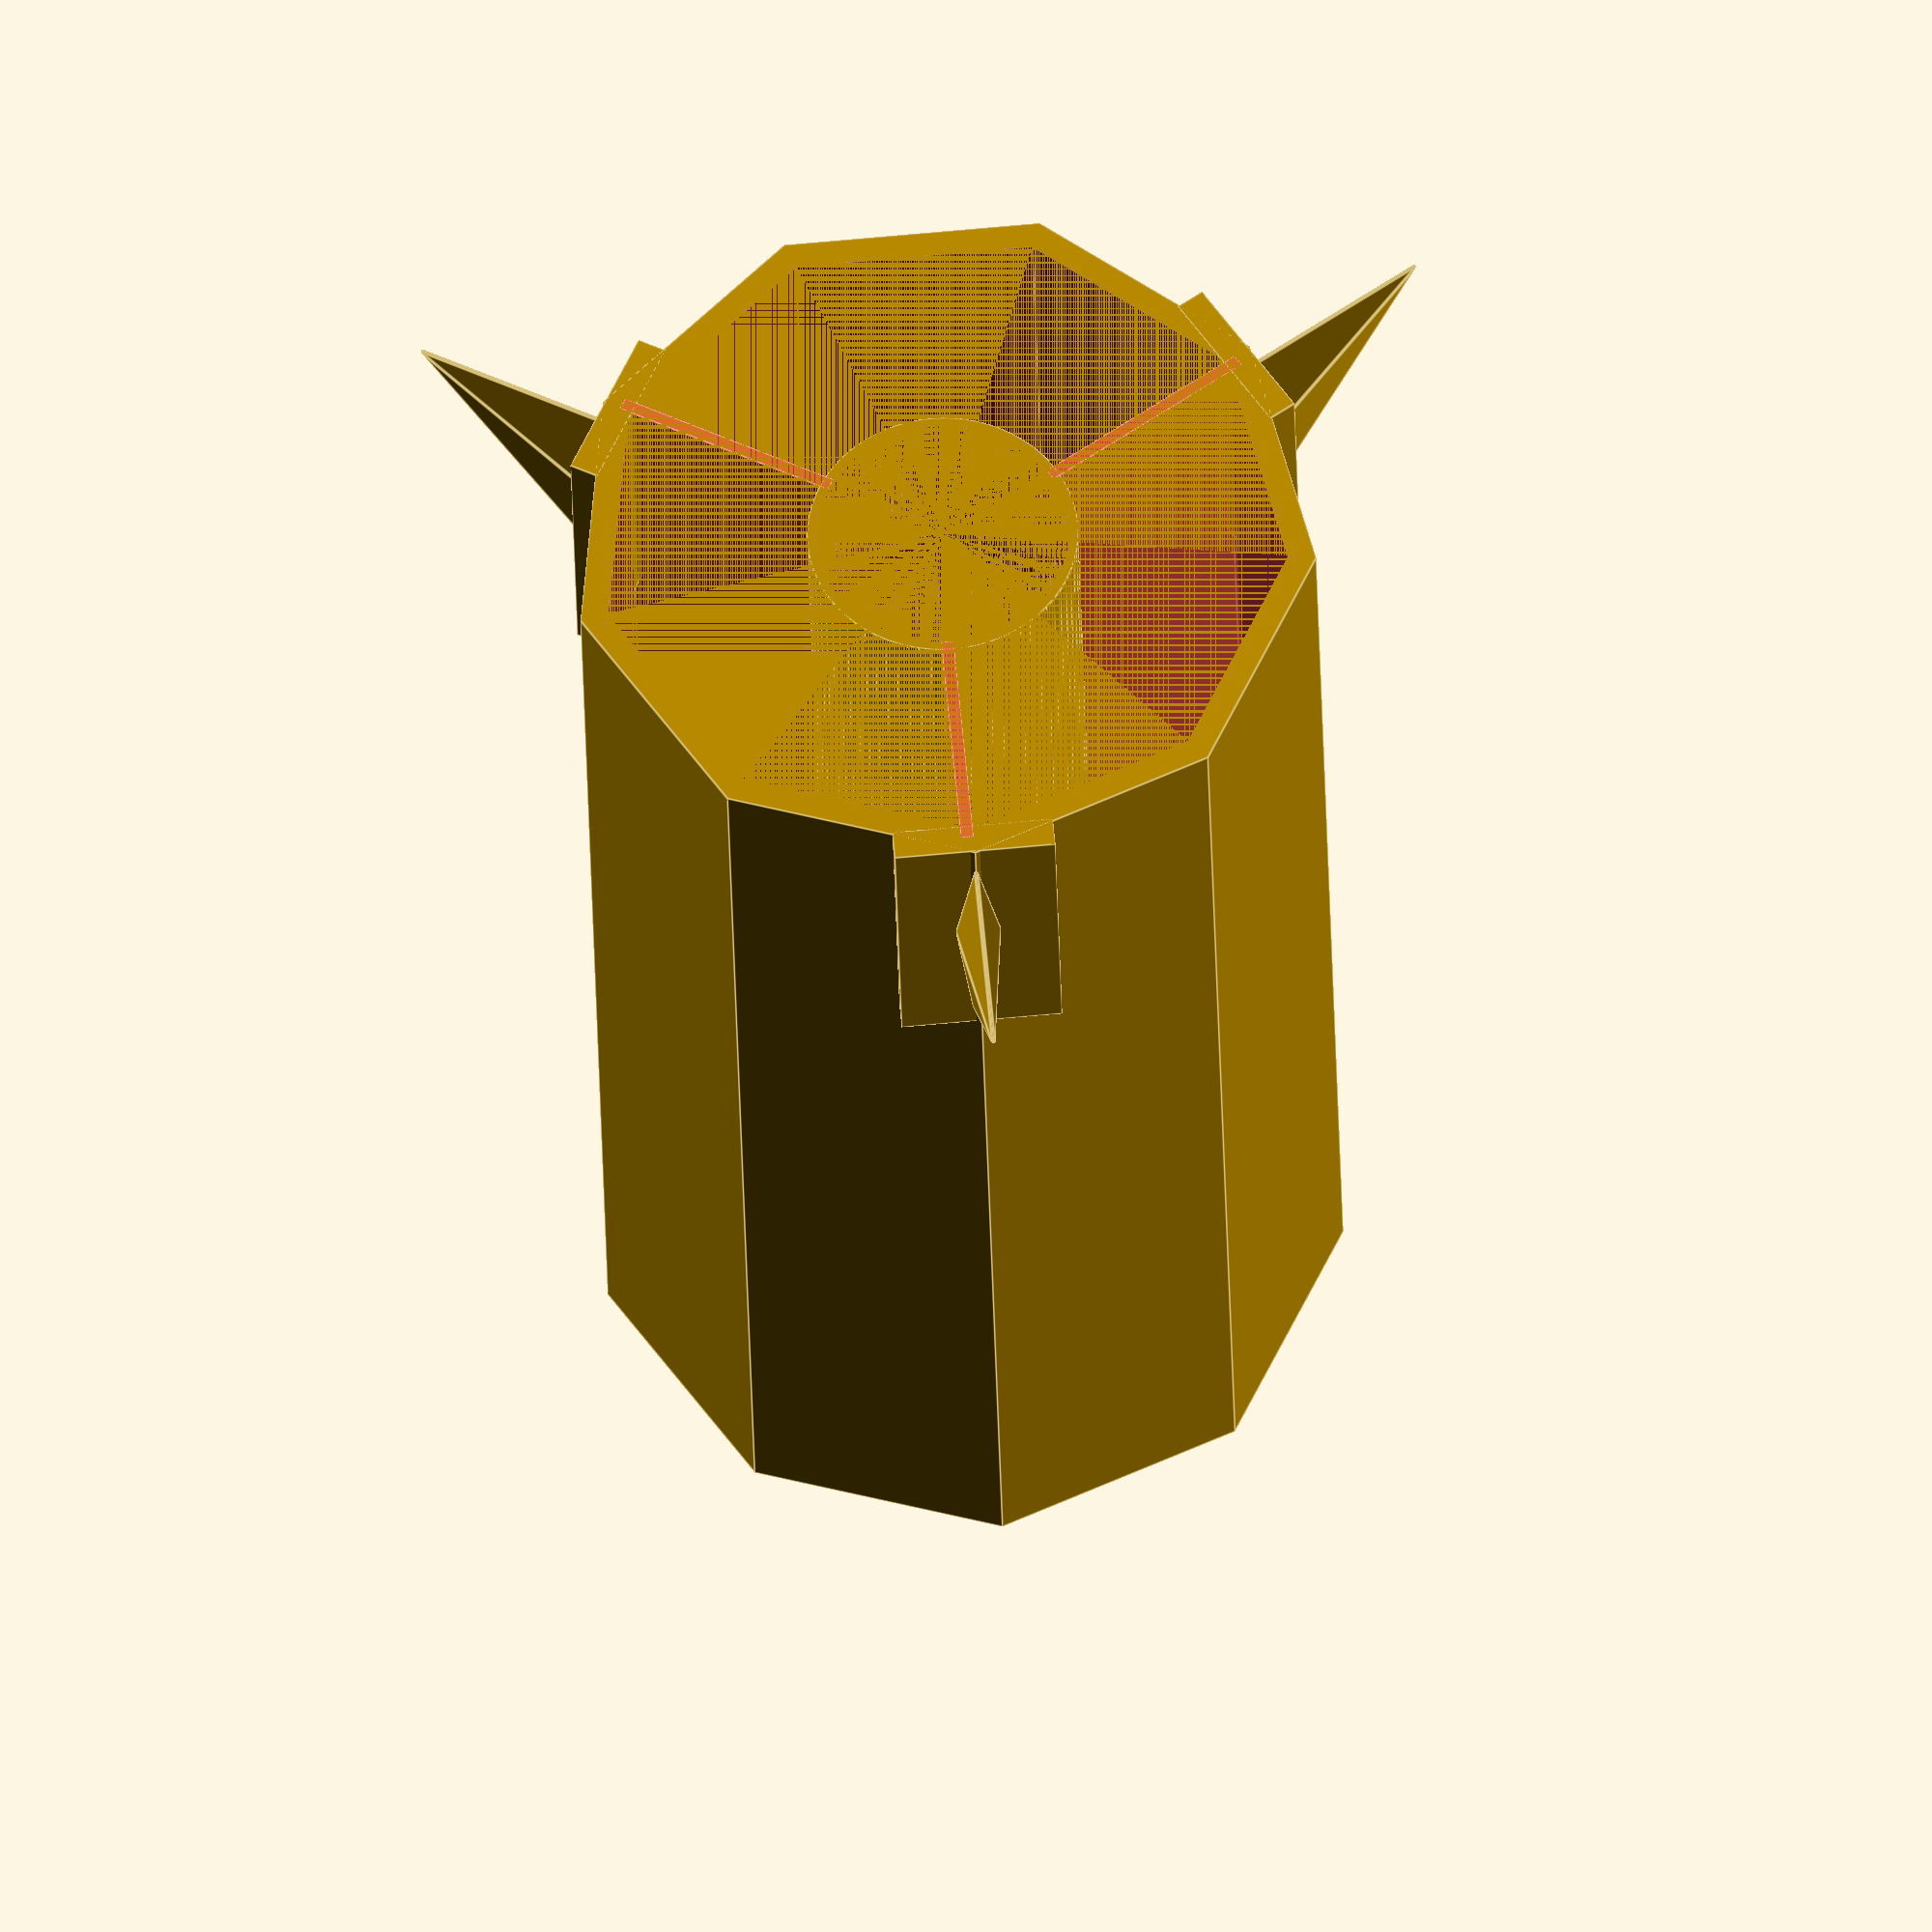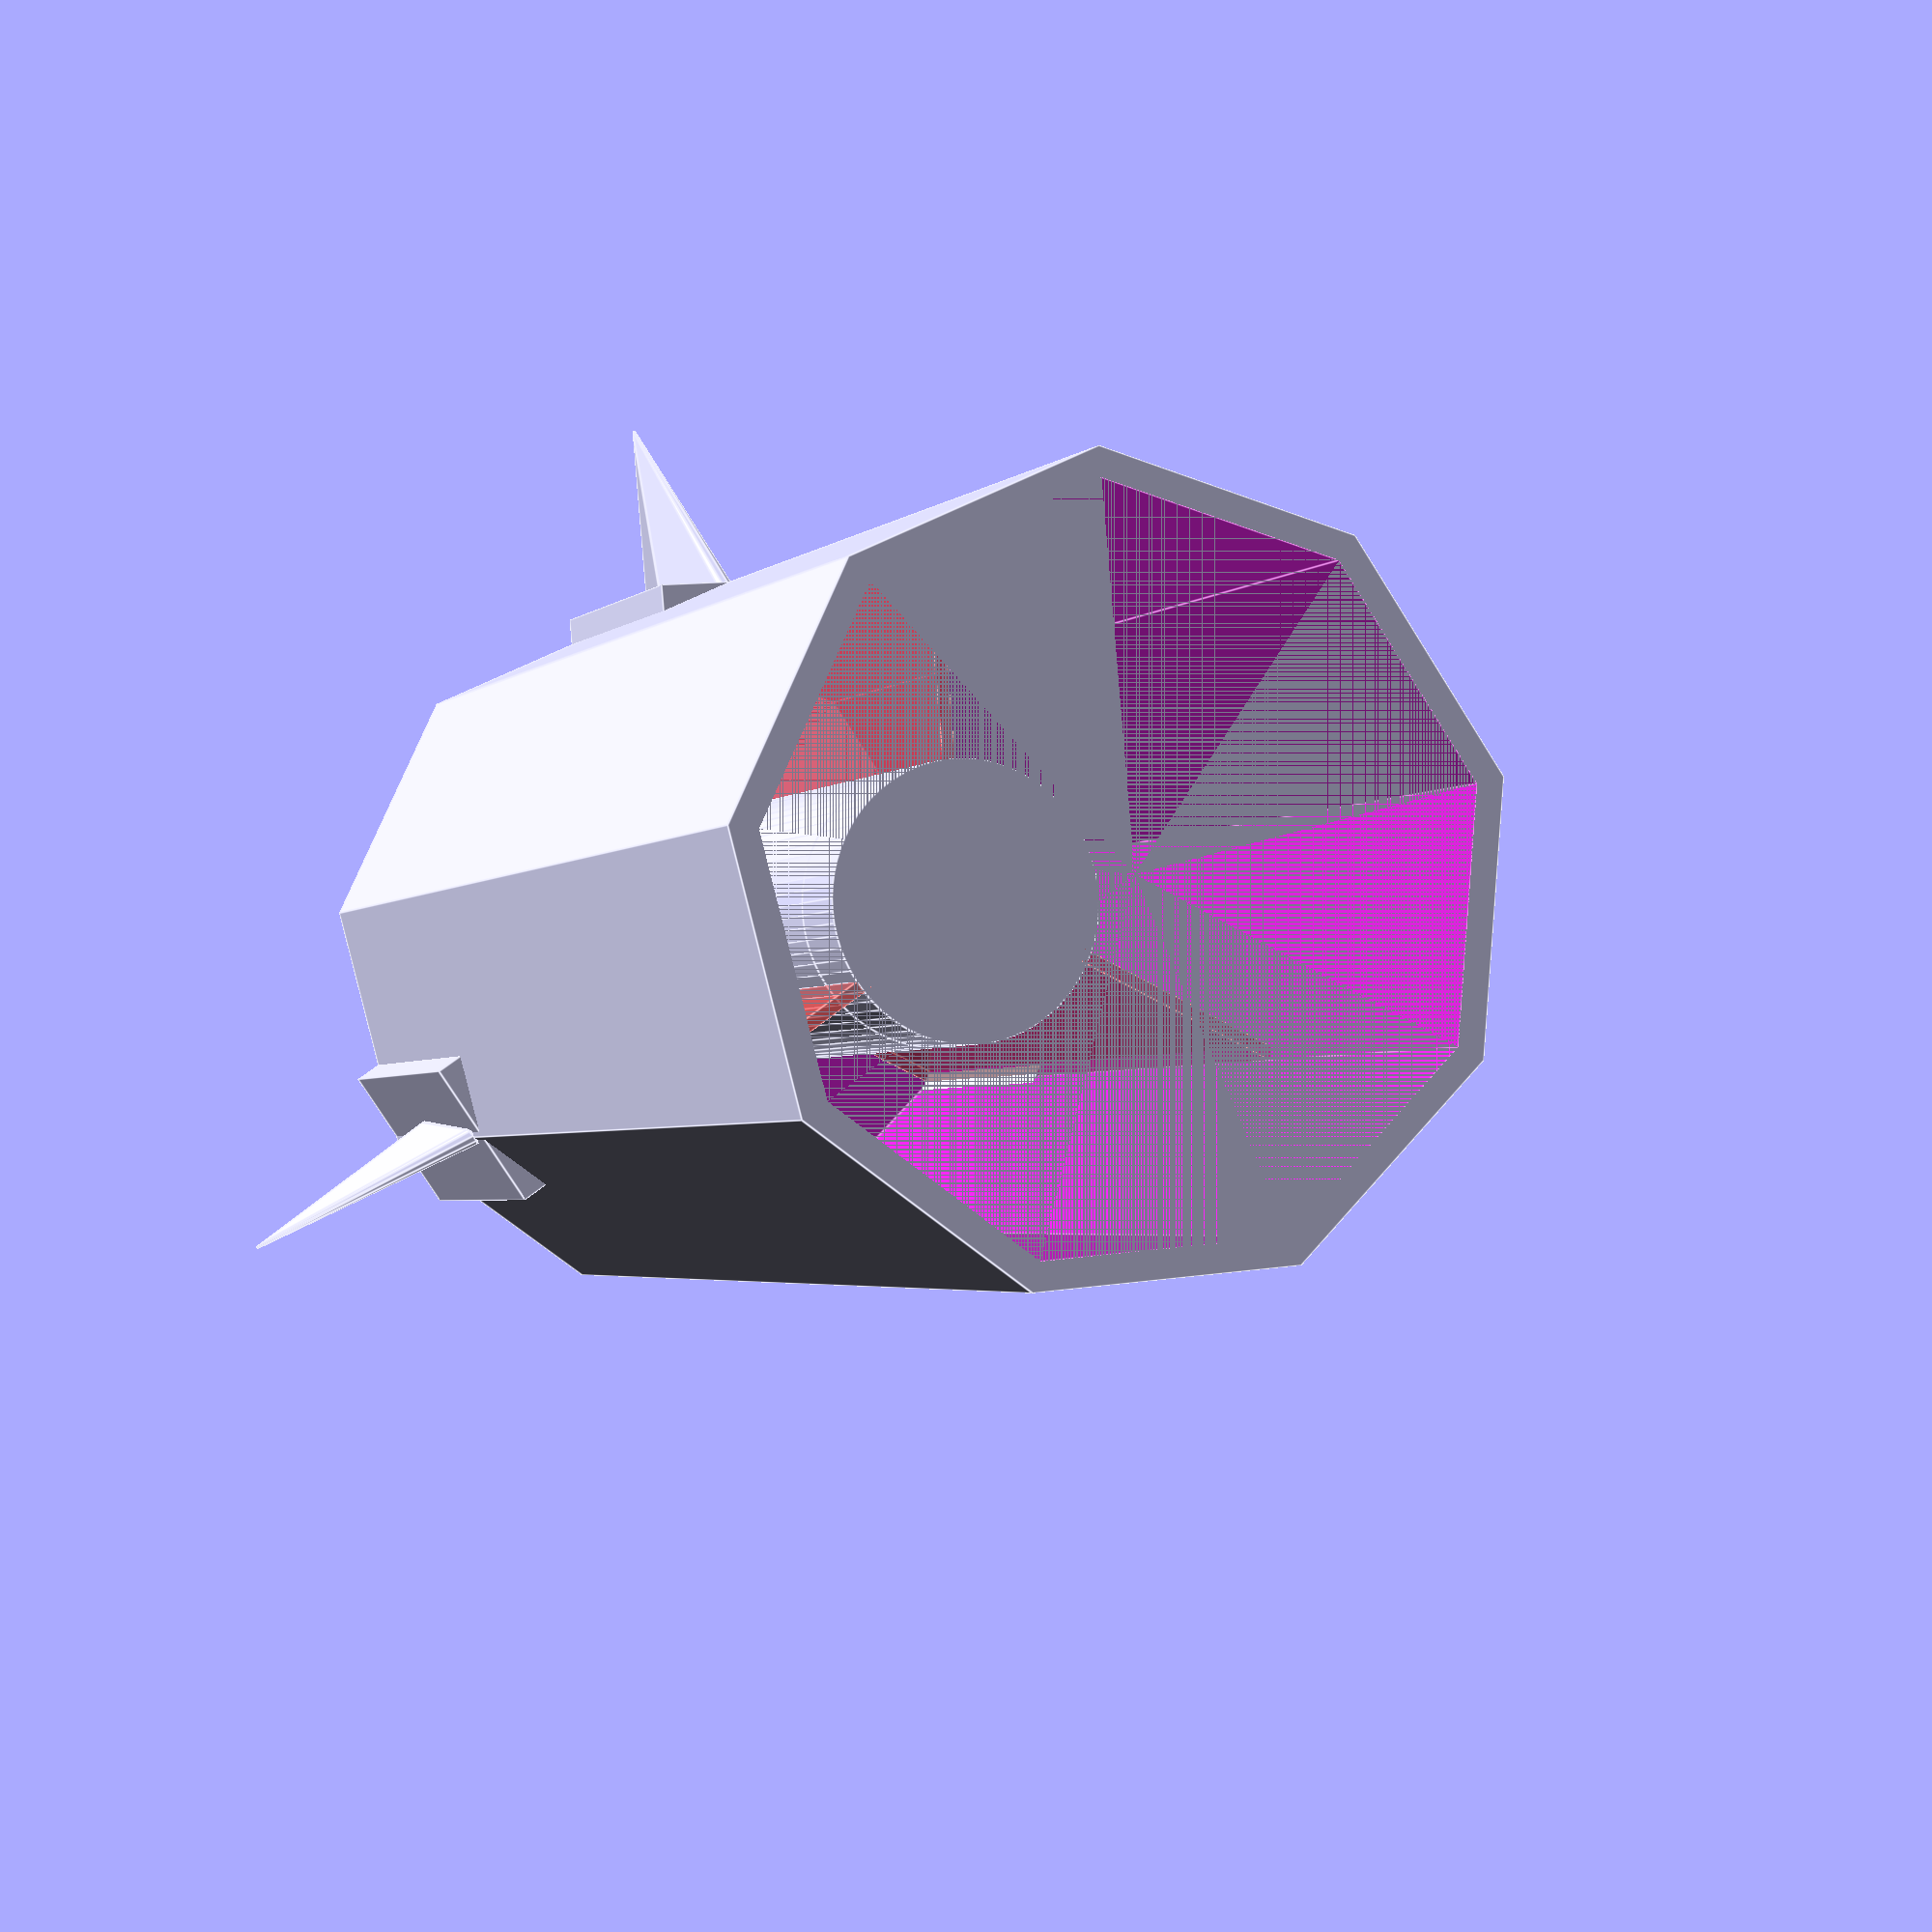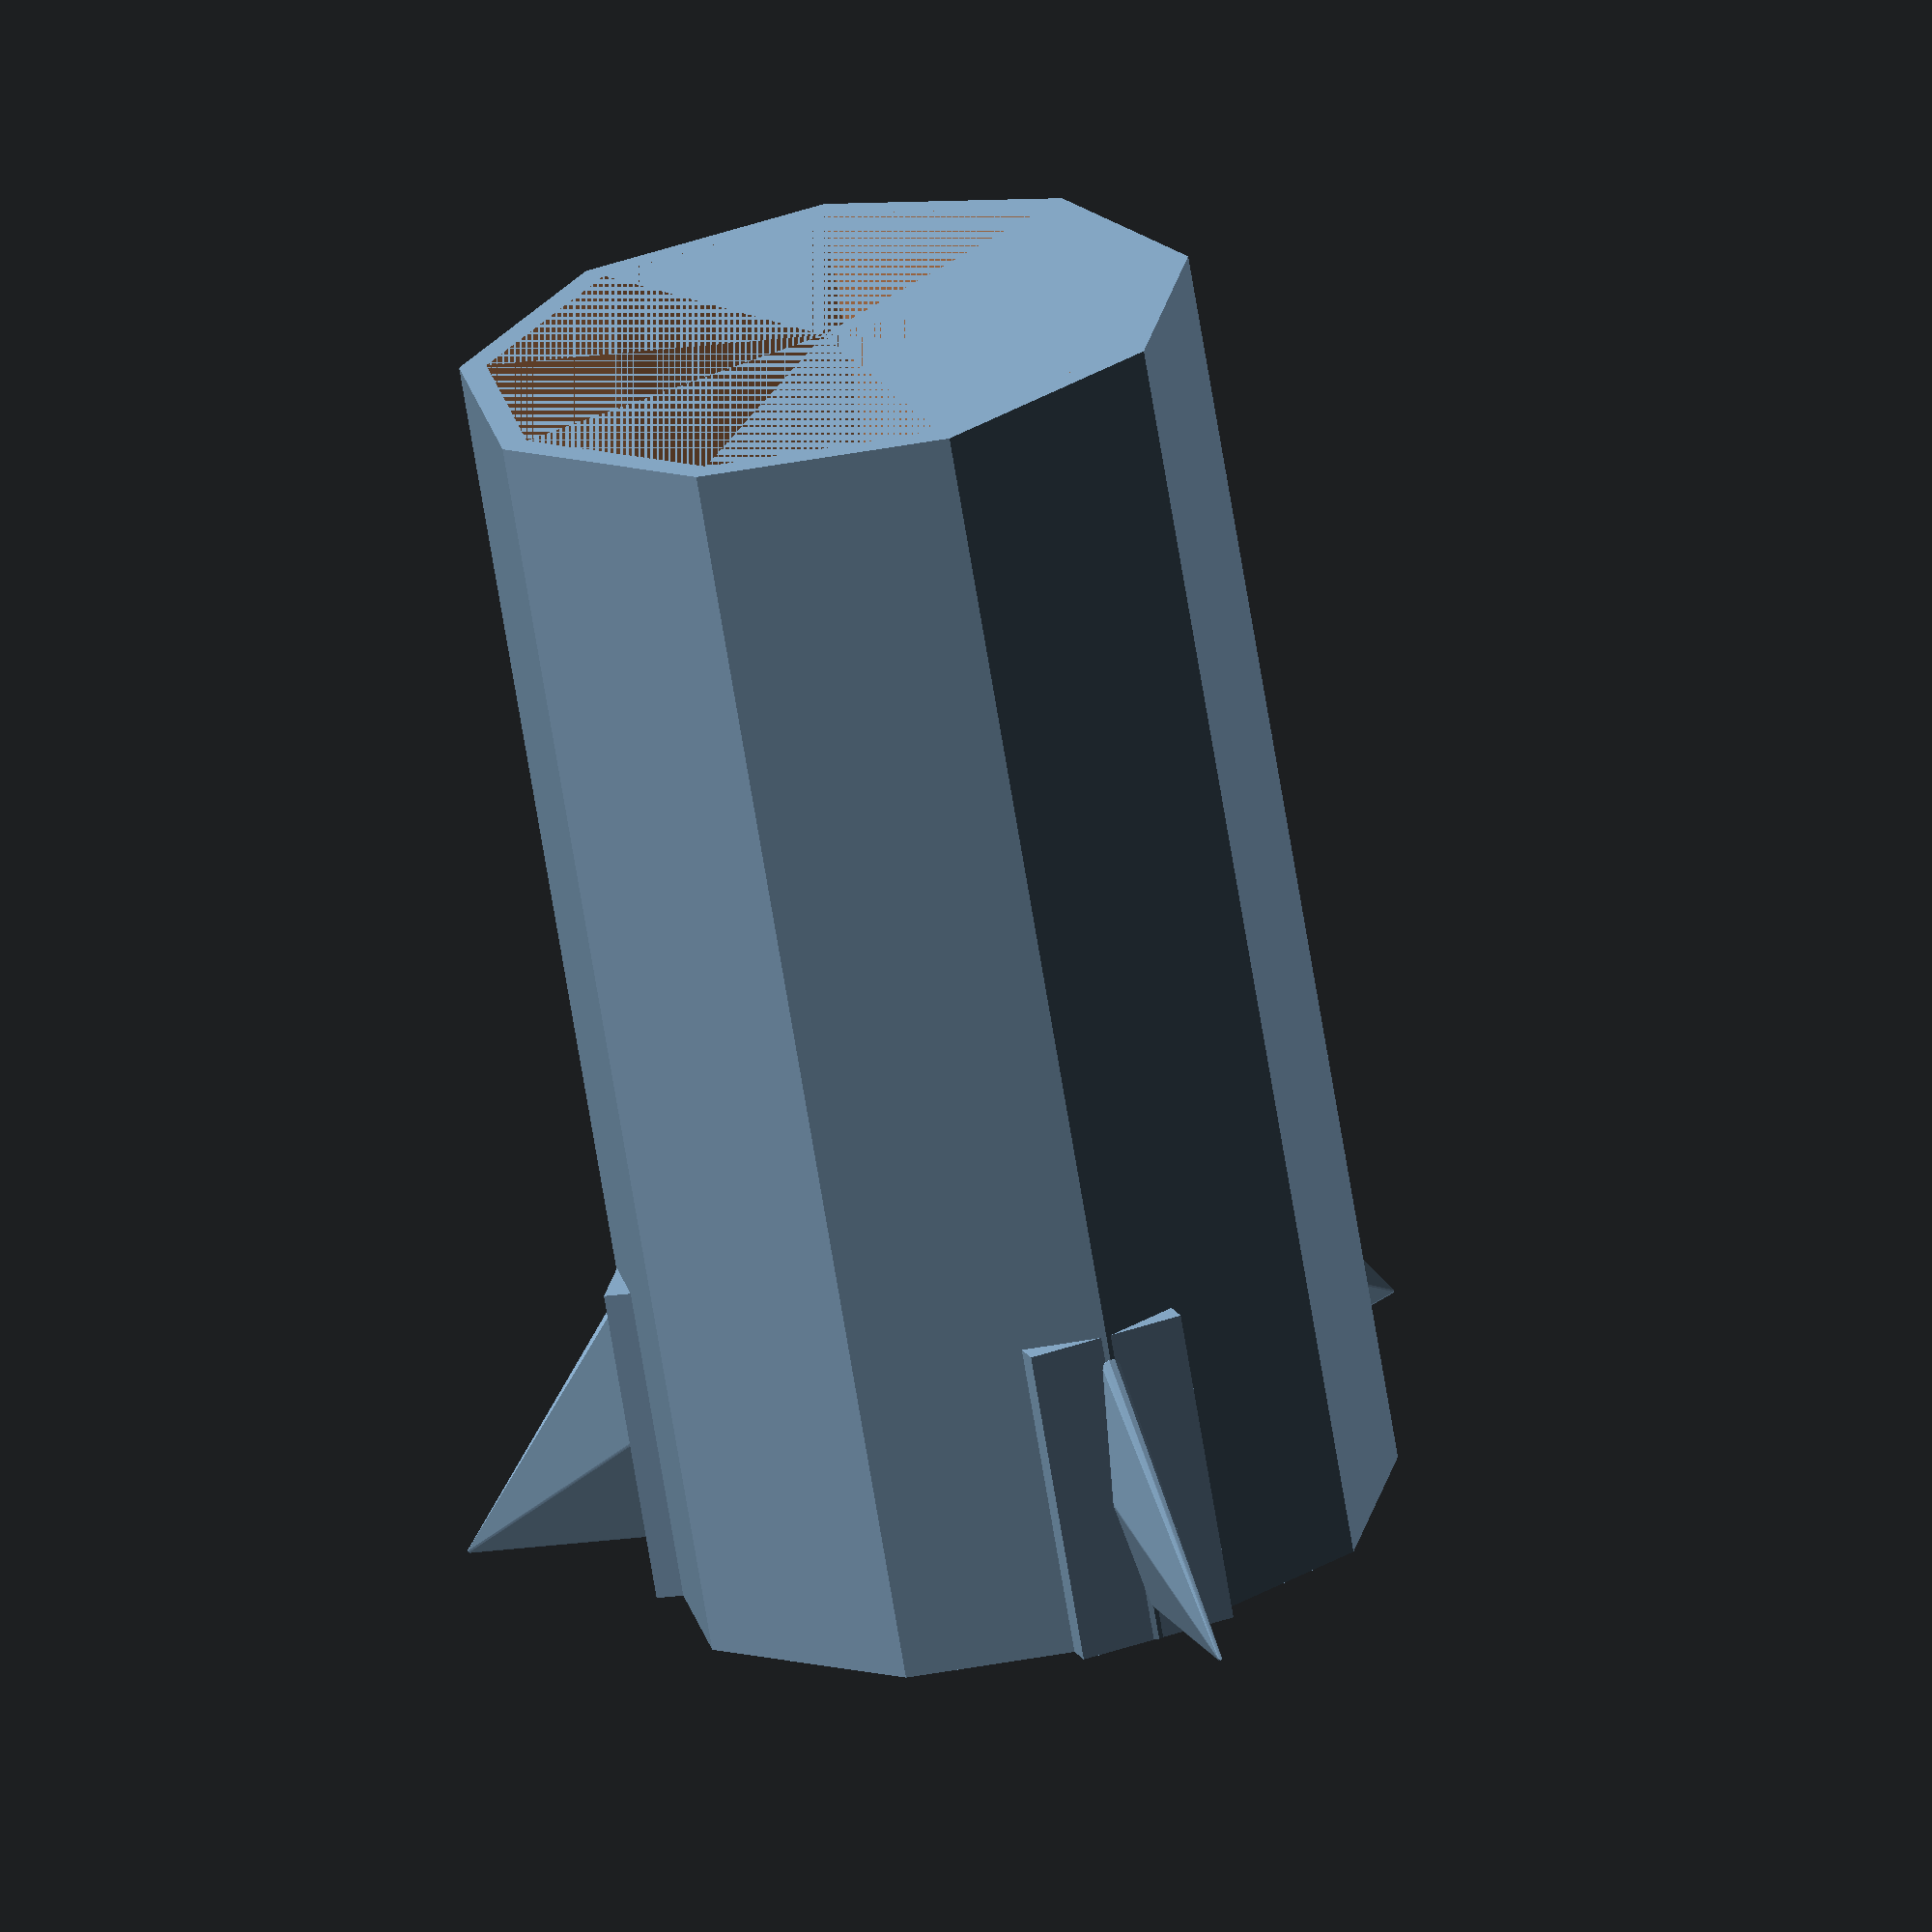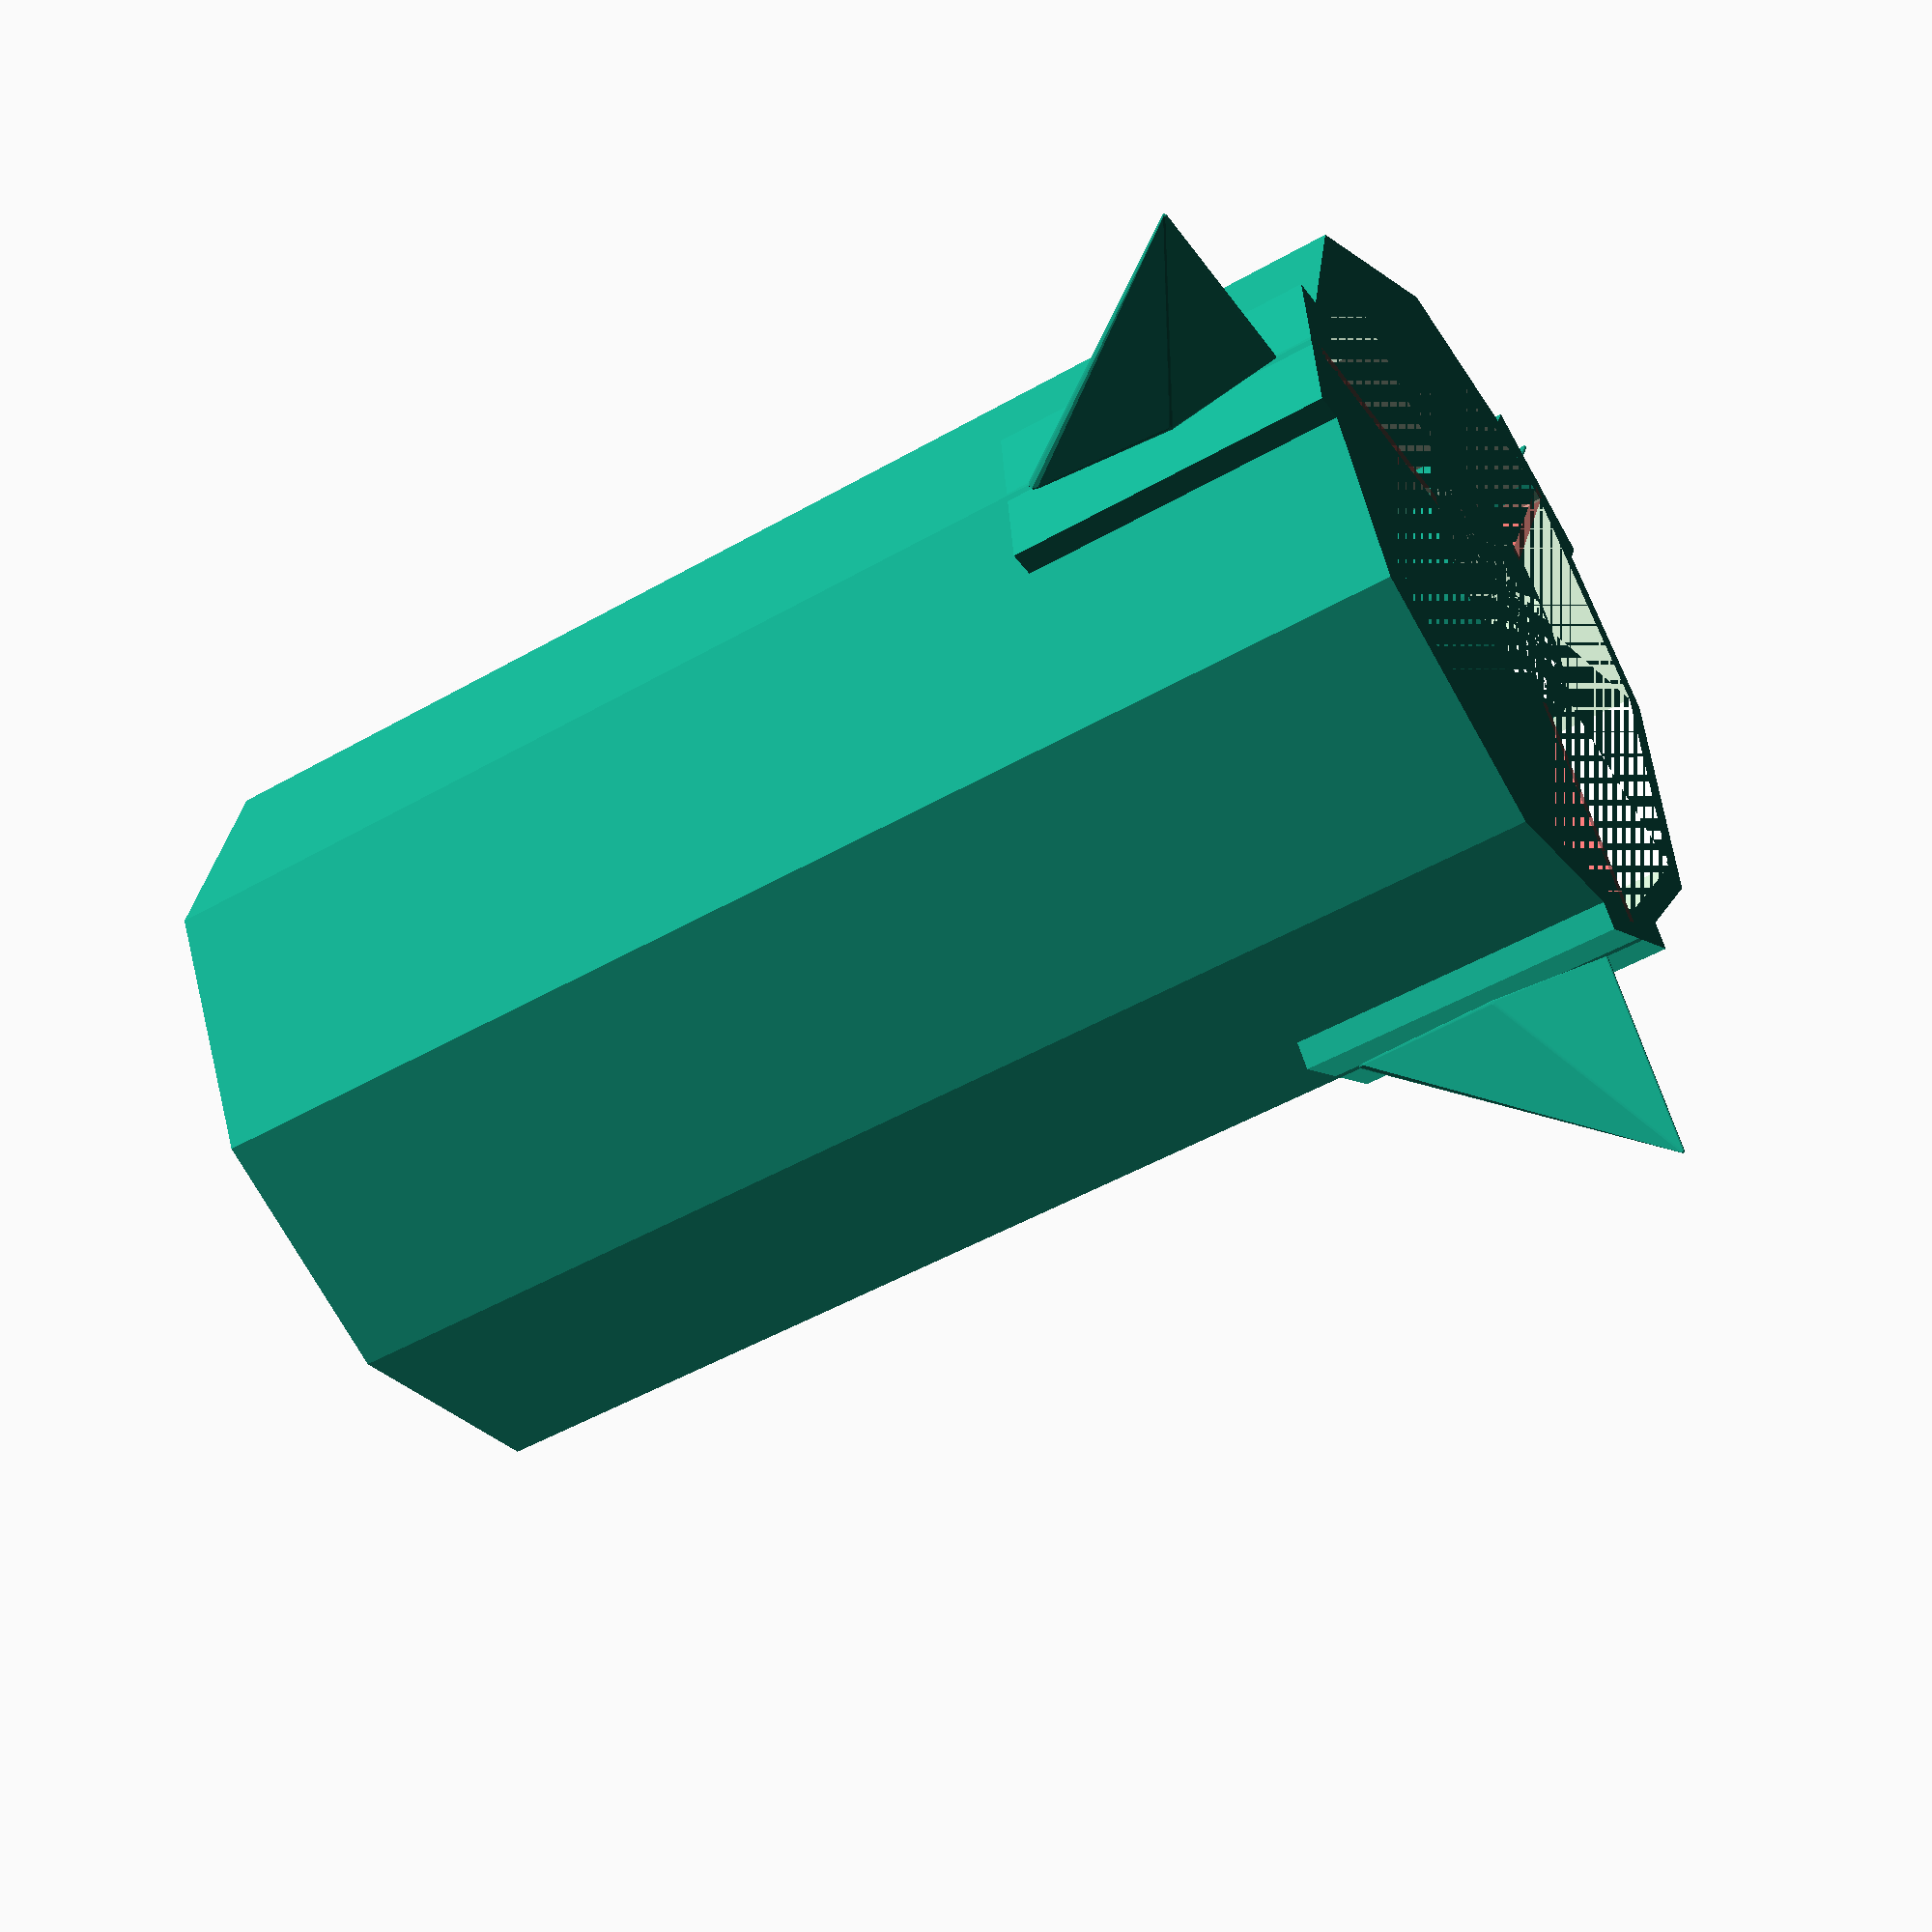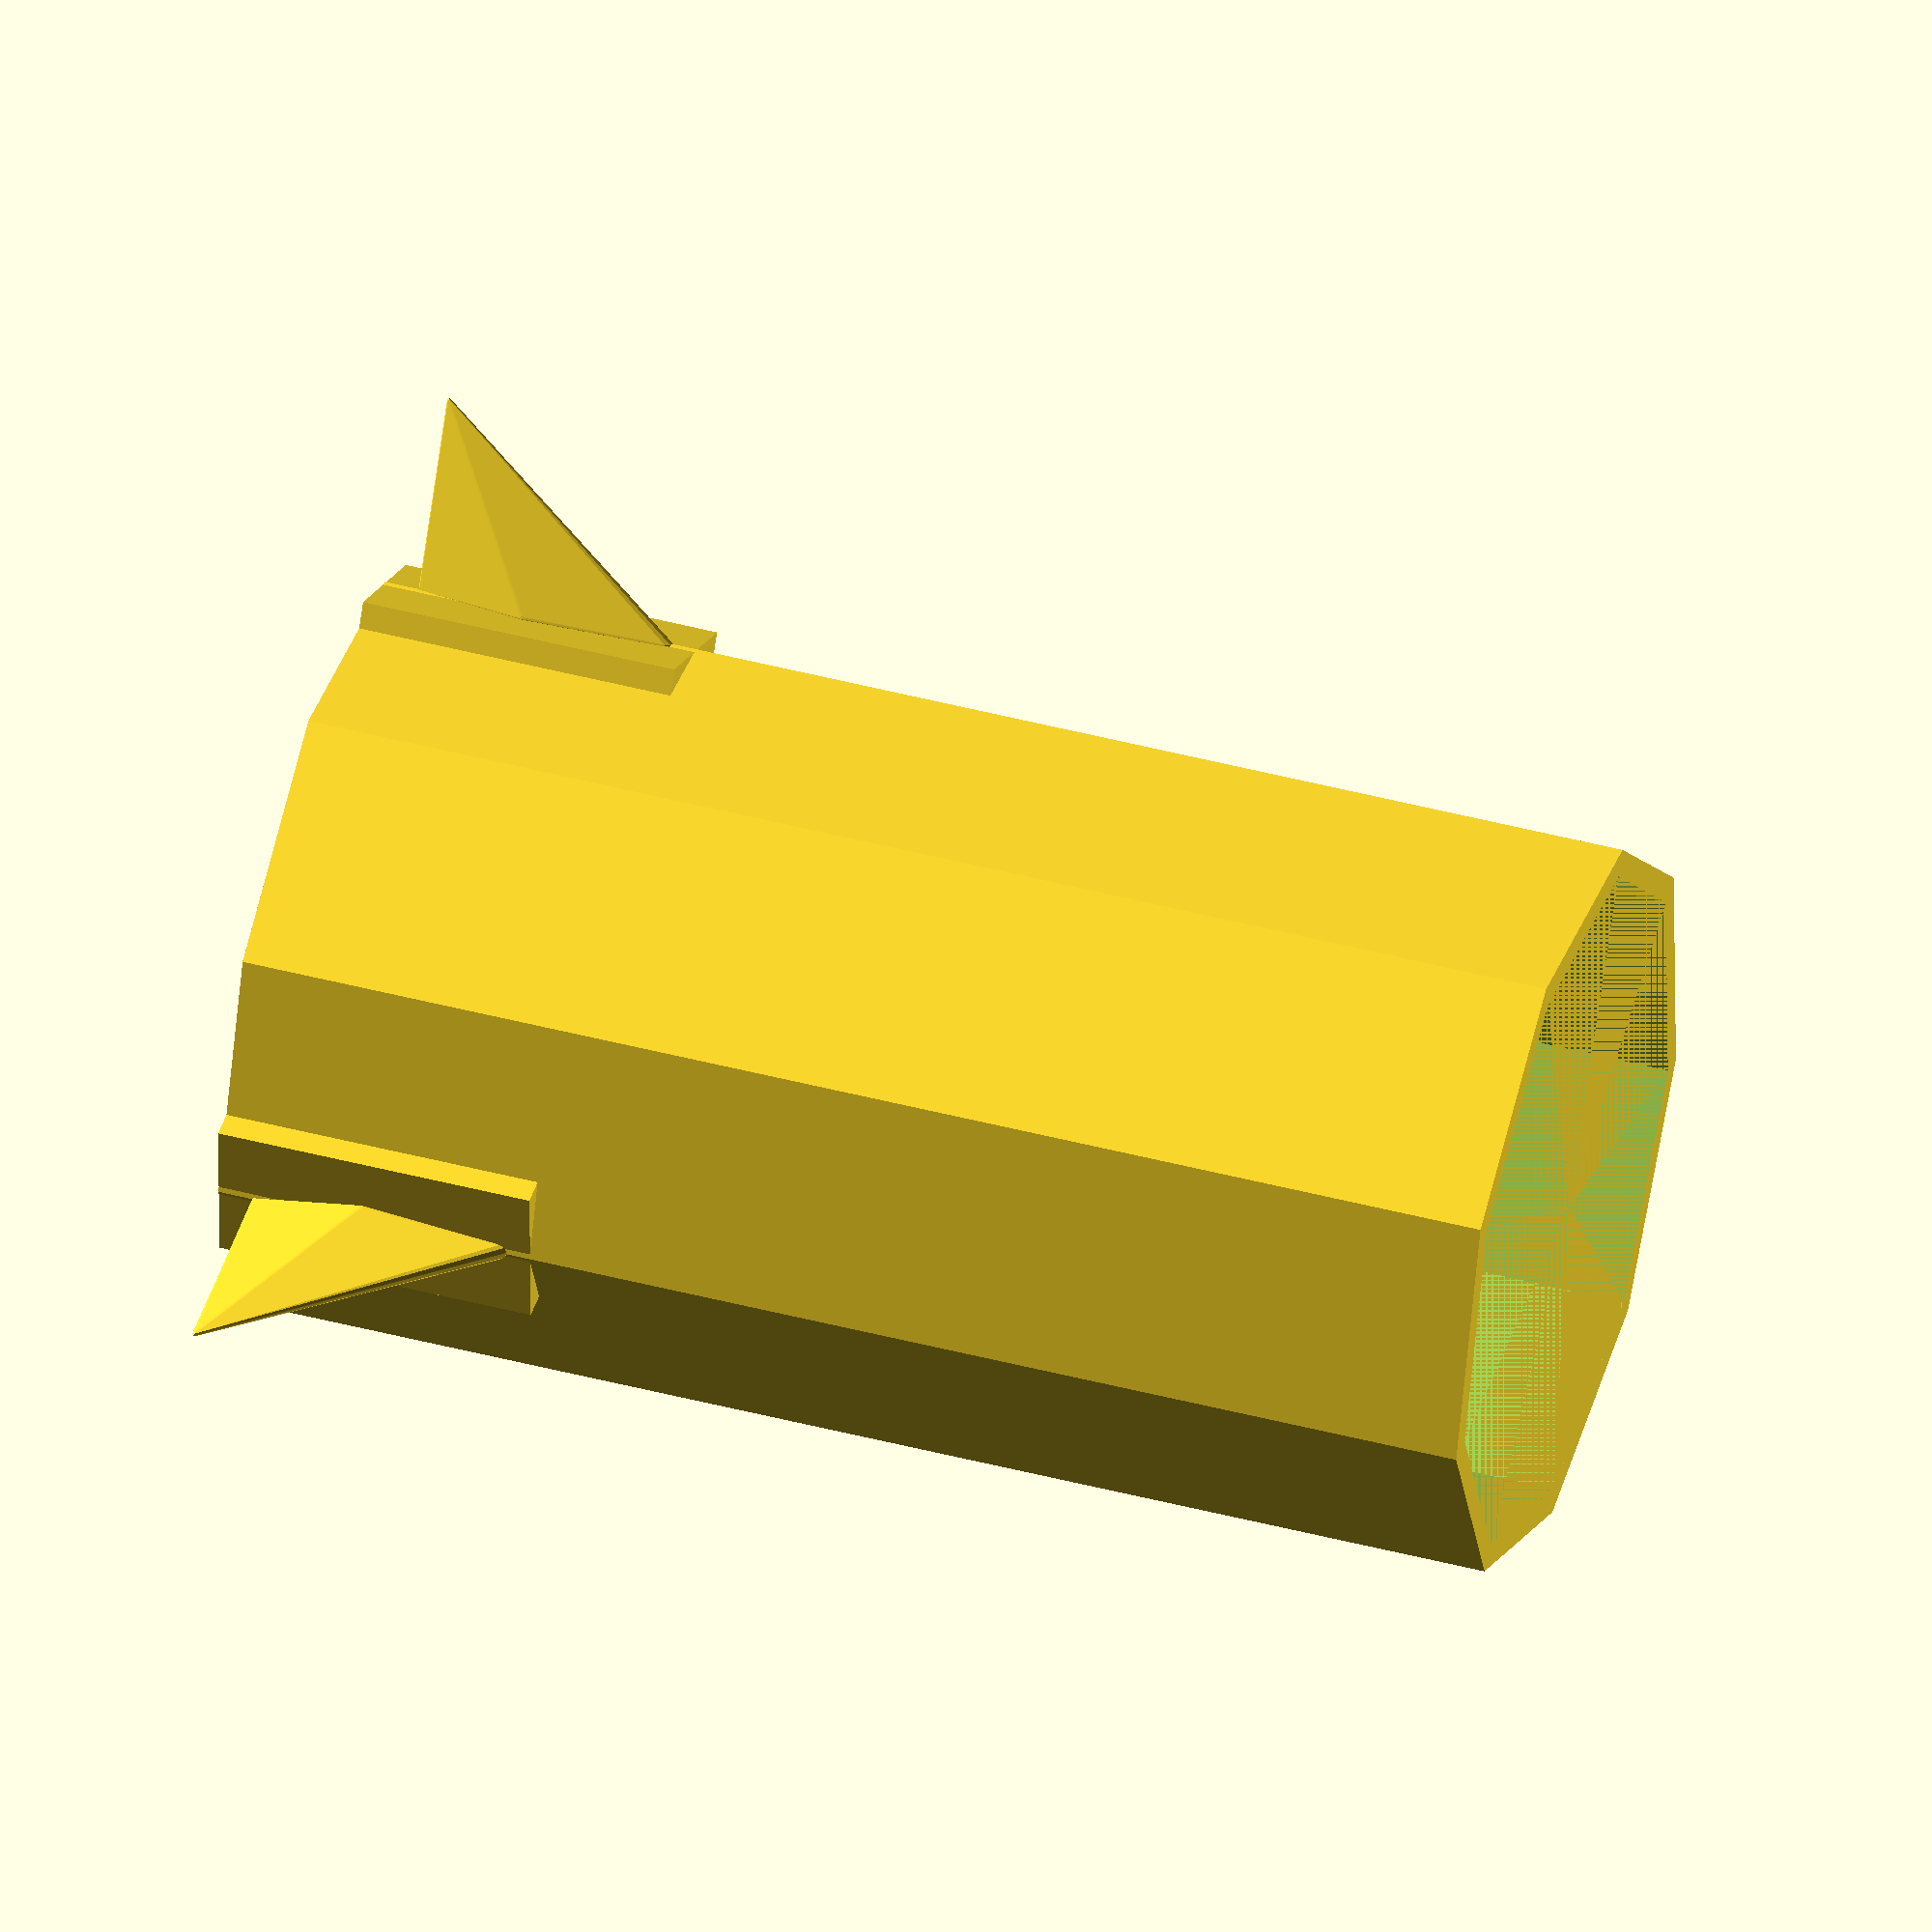
<openscad>
//pershing model
//parameteric (mostly) - so it can scale up and down

/*todo -
0) finish all scaling issues
1) engine blocks - 6.6cm up for d&e24 motors.
2) review scaling - seems short
3) stage connectors

motor dimensions:
    mini d=13mm, l=4.4cm
    standard d=18mm, l=7cm
    c11&d d=24, l=7cm
    24e d=24, l=9.5cm
    e&f d=29mm, l=11.5cm
*/

$fn=9;
motorRadius=6.75; //9.25; //use r=12.25 for d & e engines
motorHeight=44;
scale=0.050; //I wanna build a 1/10th scale model. 'cause that what will fit in the printer.

//so, rad is the radius of the warhead base; the missle is 25% larger
//and we want to work in missle radius
rad=0.8*501*scale;  //this is the radius of the missle at this scale

translate([0,0,0]){stage(rad, 1, 3.46);}
//translate([0,0,3.46*rad]){stage(rad, 2, 3.28);}
//translate([0,0,6.72*rad]){top(rad);}

// components - for testing
//fin(rad, 2);
//puck();



module tube(hgt){
    difference(){
        cylinder(r=2.5,h=hgt);
        cylinder(r=1.7,h=hgt);
    }  
}
module stage (rad, stage, height){
    //simple cylinder with 3 fins
    //make separate module for fins and mating surfaces
    stageHeight=height*rad;

    //outter wall
    difference(){
        cylinder(r=rad, h=stageHeight);
        cylinder(r=rad-1.5,h=stageHeight);
    }

    //cable covers
    //rotate([0,0,180]){translate([rad,0,0]){cableCover(rad, stage);}}

    //motor tube - comment out for non-flying models
    
    if (stage==1){
        difference(){
        $fn=72;
        cylinder(r=motorRadius+0.5, h=motorHeight);
        cylinder(r=motorRadius, h=motorHeight); 
    } 
            //motor plug - comment out for non-flying models
    
    if (stage==1){
        $fn=72;
        translate([0,0,motorHeight]){
            cylinder(r=motorRadius+0.5, h=0.1*motorHeight);
        } 
    }

    
    //motor tube mounts - comment out for non-flying models
    
    for (angle=[0:120:240]){
        rotate([0,0,angle]){
            translate([motorRadius,0,0]){
                #cube([rad-motorRadius-1,motorRadius*.1,1.1*motorHeight]);  
            }
        }
    }
} 
    
    for (angle=[0:120:240]){
        rotate([0,0,angle]){
            translate([rad,0,rad*.1]){rotate([0,0,-90]){fin(rad, stage);}}
        }
    } 
}

module GandC(rad){
    //conical section for guidance and control
}

module warhead(rad){
}

module matingClamps(rad){
}

module fin(rad, stage){
    if (stage==1){
        union(){       
            hull(){
                translate([0,0,0]){rotate([-90,0,0]){cylinder(r=.1,h=.53*rad);}}  //missle edge bottom
                translate([0,.53*rad,0]){rotate([-45,0,0]){cylinder(r=.1,h=.1);}} //fin tip
                translate([0,0,.68*rad]){rotate([90,0,0]){cylinder(r=.5,h=.10);}} //missle edge top
                translate([-.06*rad,0,.30*rad]){rotate([0,90,0]){cylinder(r=.1,h=.12*rad);}} //missle edge wide spot
            }
            translate([0,0,rad*-0.1]){rotate([0,0,0]){vanePad(rad, 0.87);}}
         }
    }
    if (stage==2){
        union(){    
            hull(){ //these were a wedge  .57 (tall) x .62
                translate([-rad*.06,0,0]){cube([rad*.12, rad*.62, 1]);}; //trailing edge
                translate([0,0,.57*rad]){rotate([-90,0,0]){cylinder(r=.2,h=rad*.62);}}// leading edge
            }
            translate([0,0,rad*-0.1]){rotate([0,0,0]){vanePad(rad, 0.75);}}      
        }
    }
}

module vanePad(rad, padHeight){
    //todo - chamber leading edge 17degree
    translate([-rad*0.2150,-rad*0.085,0]){
        cube([rad*0.43,rad*0.08,rad*padHeight]);
        }
    }
    
module cableCover(rad, stage){
    //todo - chamfer top and bottom edges to 15 degrees.
    /* todo two - launching ideas
    idea 1) make a hole thru the cable covers to serve as launch tube
    idea 2) modify profile (of cable cover) to serve as launch rail?  Slip inside 20x20 extrusion?
    idea 3) build a launch adapter that screws to cable covers (it's a reinforced body area - could be just a couple eye screws)
    idea 4) add a internal tube and make it go thru the top.  Come out cable cover??
    */
    
    if (stage==1){
        translate([0,-rad*.105,rad*0.75]){
            difference(){
                cube([rad*0.07, rad*0.21, rad*2.68]);
                rotate([0,15,0]){cube([rad,rad,rad]);}
                translate([0,0,rad*2.68]){rotate([0,75,0]){cube([rad,rad,rad]);}}
            }
        }
    }
    if (stage==2){
         translate([0,-rad*.105,rad]){
            difference(){   
                cube([rad*0.07, rad*0.21, rad*1.93]);
                rotate([0,15,0]){cube([rad,rad,rad]);}
                translate([0,0,rad*1.93]){rotate([0,75,0]){cube([rad,rad,rad]);}}
            }
        }
    }
}

    
module matingRing(rad){
}

module top(rad){
    //modelling the gnc and warhead together...
    difference(){
    hull(){
        cylinder(r=rad, h=.1); //bottom of piece
        translate([0,0,rad*5]){cylinder(r=.5*rad, h=.1);} // angle change near tip
        translate([0,0,rad*6.17]){sphere(r=rad*0.1);}// tip of warhead - 0.03 is too pointy, using 0.1
    }
    cylinder(r=rad, h=.1);
}
//translate([0,0,rad*1.59]){cylinder(r=rad*0.845, h=rad*.03);} //top of gnc marker
}


module puck(){
    //joins stage 1&2
    //76mmx20mm with 25mm center hole
    //and 3 1.5mm slots for stage 2
    
    //no top or bottom skins to reduce weight
    
    
    difference(){
        cylinder(d=76,h=20);
        cylinder(d=27,h=20);
        
        for (angle=[0:120:240]){
        rotate([0,0,angle]){
            translate([12,0,10]){
                cube([rad-motorRadius,1,10]);  
            }
        }
    }
    }
    }


</openscad>
<views>
elev=31.3 azim=95.0 roll=181.2 proj=o view=edges
elev=182.9 azim=204.9 roll=201.8 proj=p view=edges
elev=249.6 azim=250.1 roll=170.7 proj=o view=wireframe
elev=229.2 azim=307.5 roll=57.7 proj=p view=solid
elev=136.6 azim=118.4 roll=252.5 proj=o view=solid
</views>
